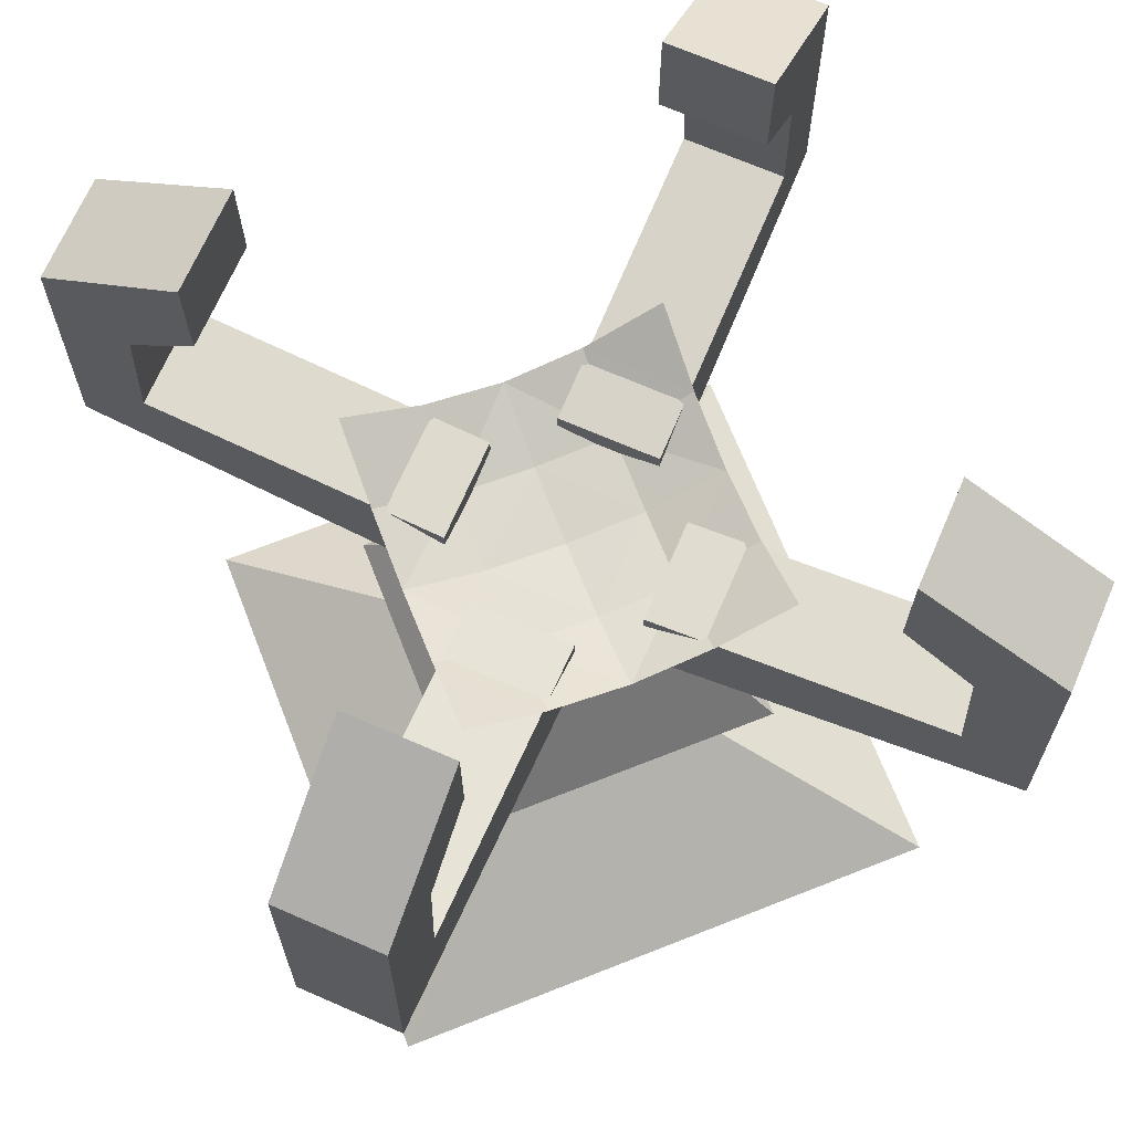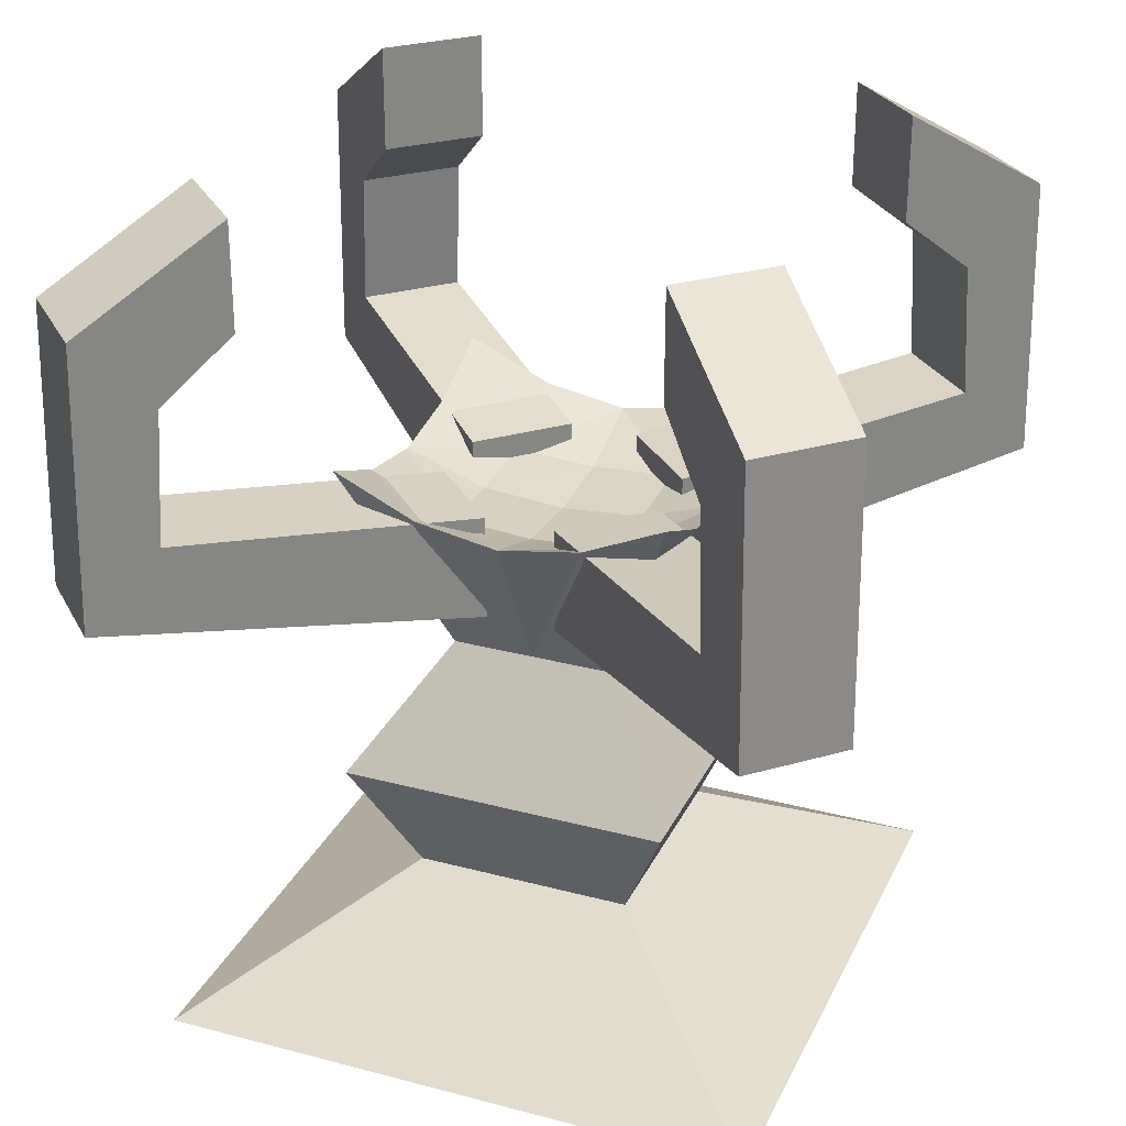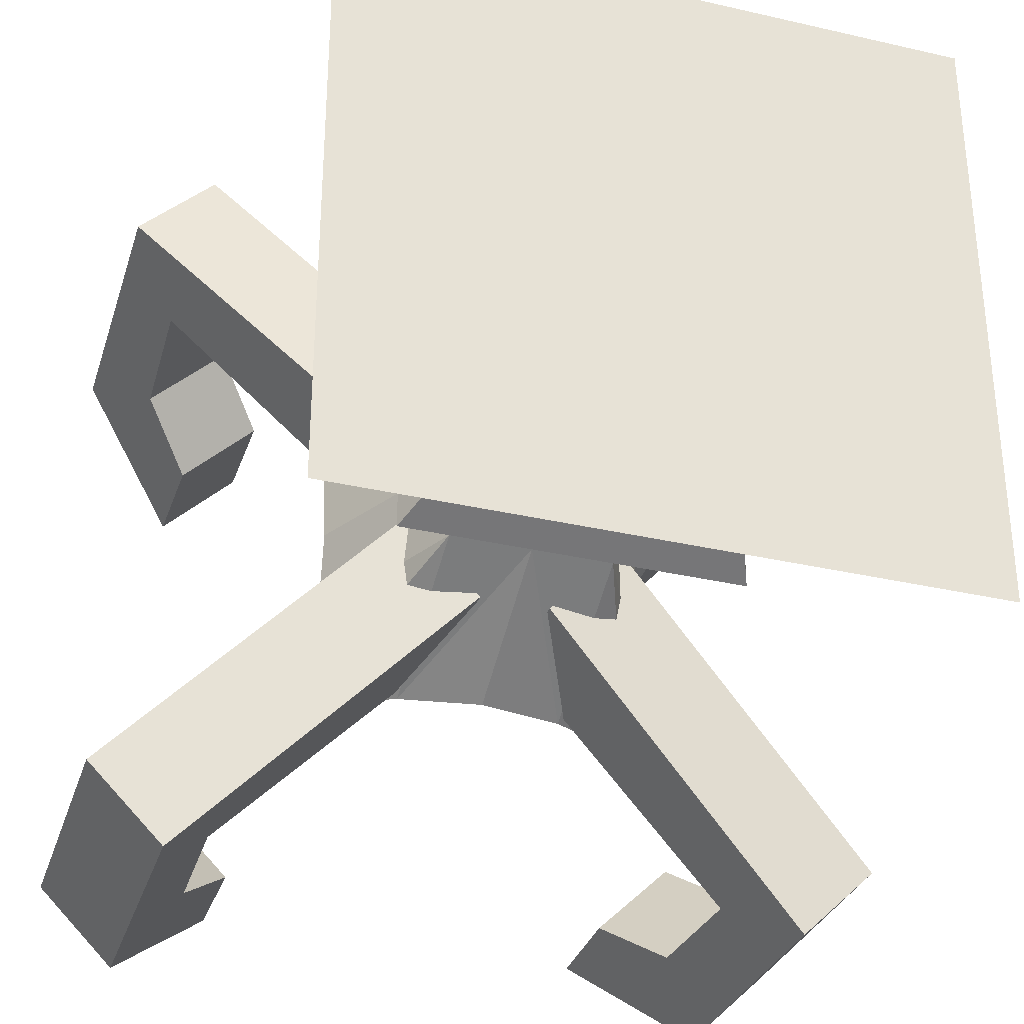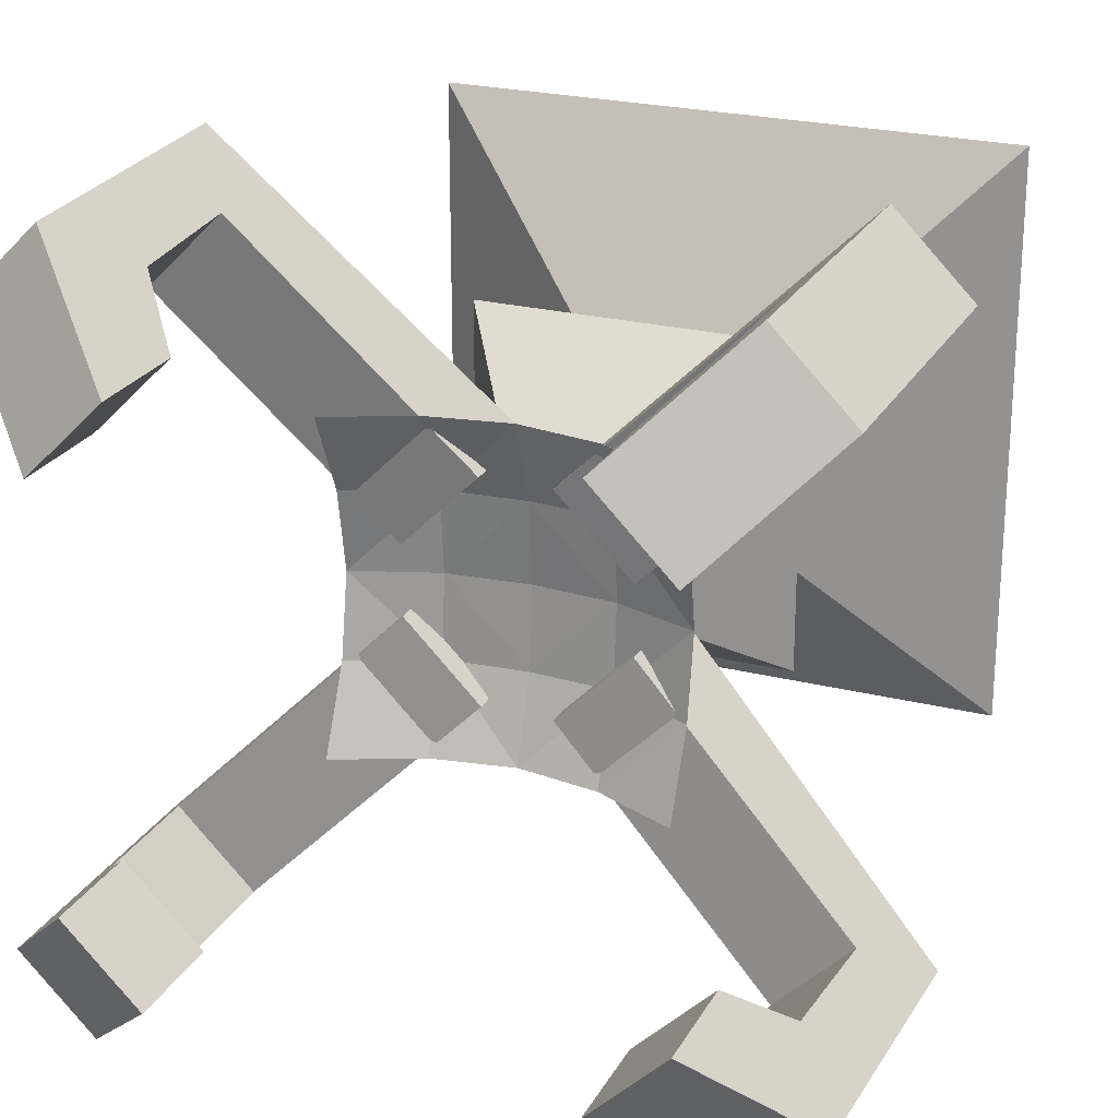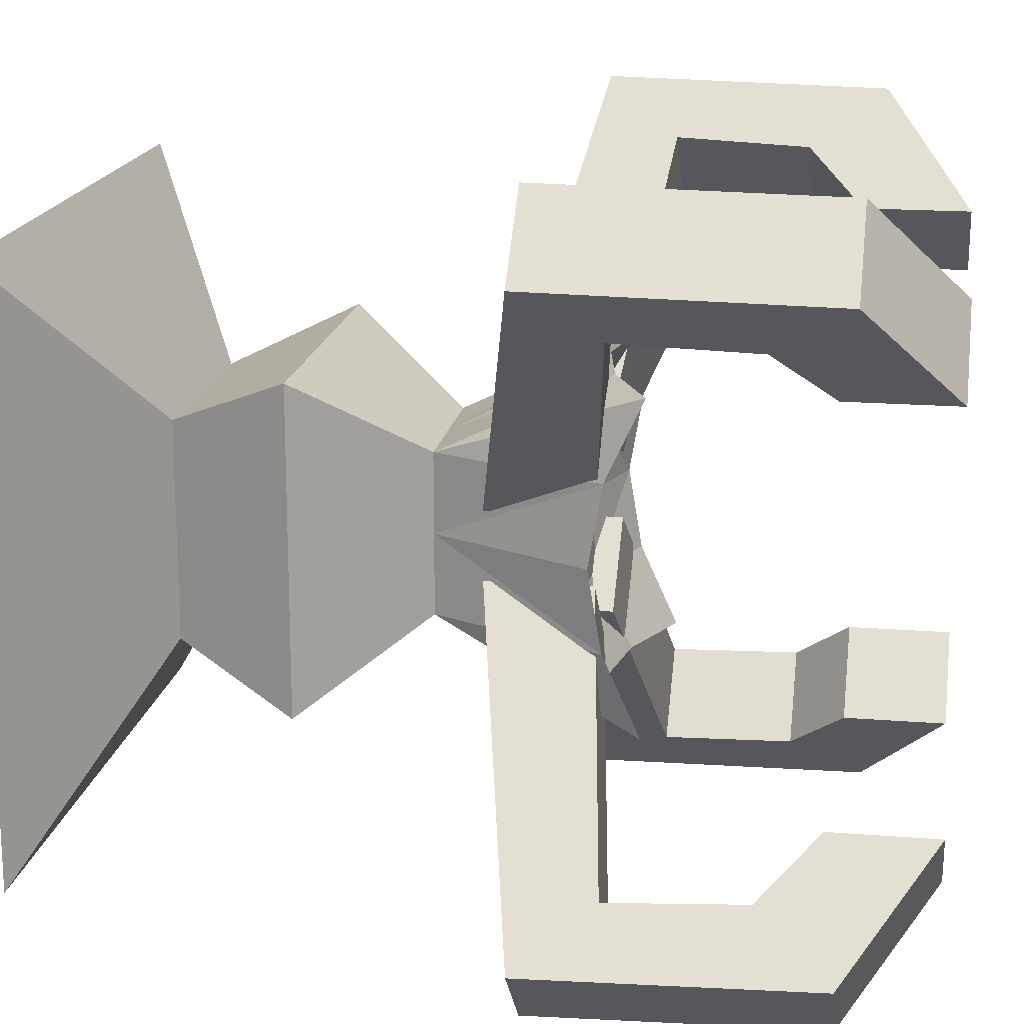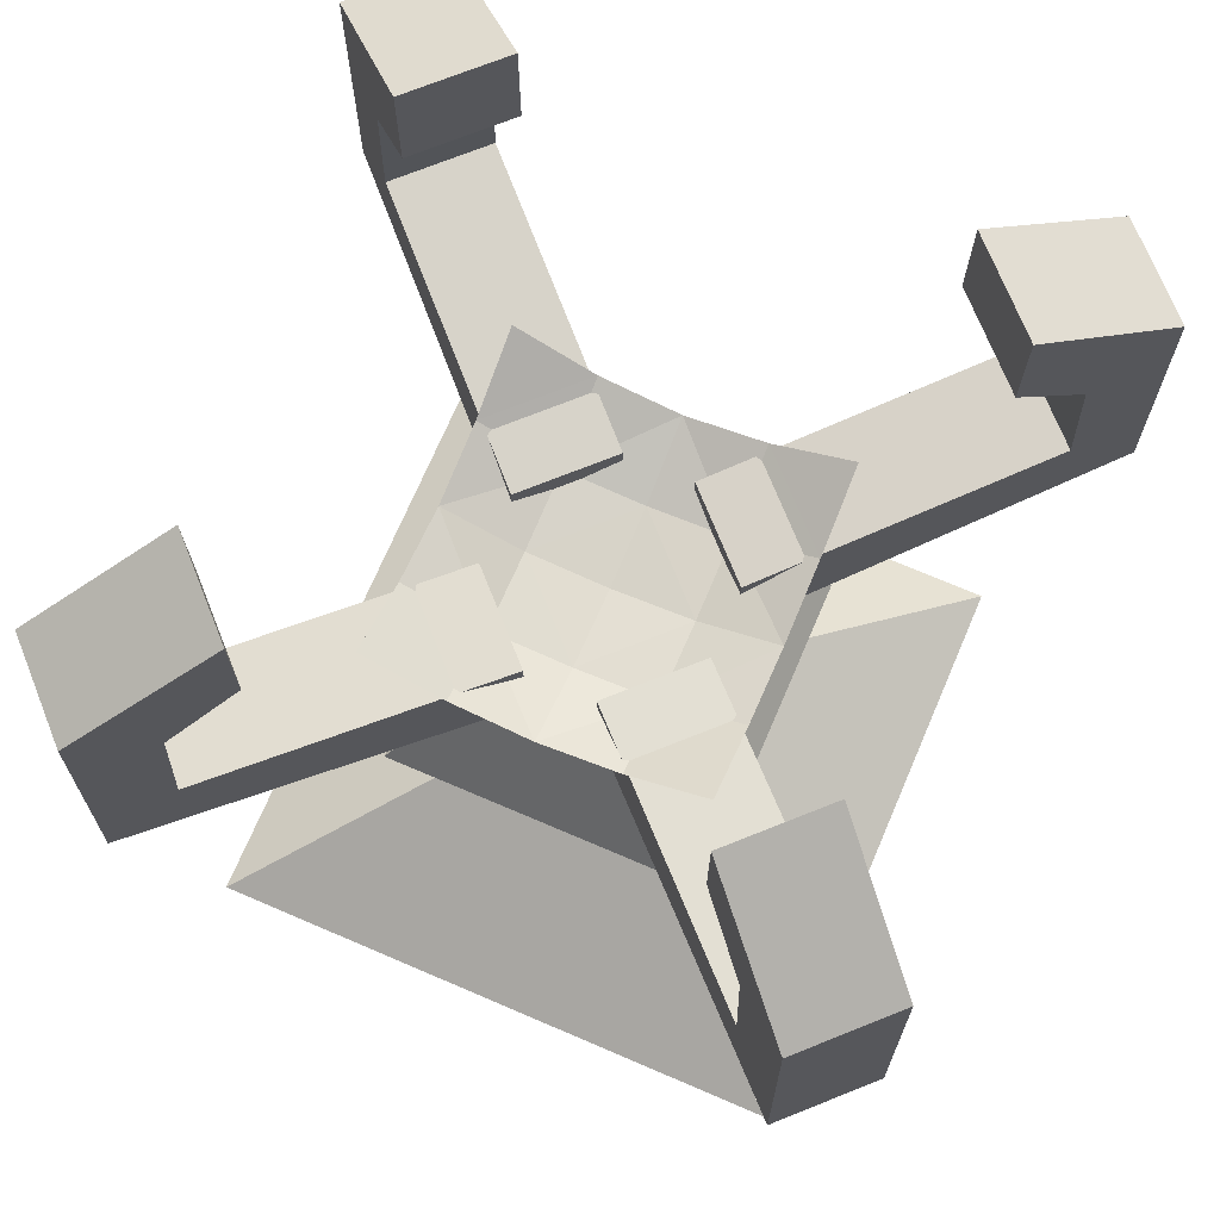
<metadata>
{"format":"obj","ext":"obj","renderer":"f3d","projection":"perspective","resolution":1024,"background":"white","views":[{"elev":69.4,"azim":158.5,"up":"+Y"},{"elev":28.5,"azim":-158.3,"up":"+Y"},{"elev":-33.5,"azim":-17.6,"up":"+Z"},{"elev":23.9,"azim":-157.4,"up":"+Z"},{"elev":17.3,"azim":99.1,"up":"+Z"},{"elev":71.7,"azim":-66.8,"up":"+Y"}]}
</metadata>
<code>
o Holder
v 0.187 0.2952 -0.2328
v 0.1836 0.469 -0.2294
v 0.2328 0.2952 -0.187
v 0.2294 0.469 -0.1836
v 0.1546 0.341 -0.2004
v 0.1512 0.4233 -0.197
v 0.2004 0.341 -0.1546
v 0.197 0.4233 -0.1512
v 0.06686 0.2556 -0.02109
v 0.02109 0.2556 -0.06686
v 0.06686 0.3203 -0.02109
v 0.02109 0.3203 -0.06686
v 0.1201 0.5234 -0.1658
v 0.1658 0.5234 -0.1201
v 0.1658 0.4586 -0.1201
v 0.1201 0.4586 -0.1658
v 0.2328 0.2952 0.187
v 0.2294 0.469 0.1836
v 0.187 0.2952 0.2328
v 0.1836 0.469 0.2294
v 0.2004 0.341 0.1546
v 0.197 0.4233 0.1512
v 0.1546 0.341 0.2004
v 0.1512 0.4233 0.197
v 0.02109 0.2556 0.06686
v 0.06686 0.2556 0.02109
v 0.02109 0.3203 0.06686
v 0.06686 0.3203 0.02109
v 0.1658 0.5234 0.1201
v 0.1201 0.5234 0.1658
v 0.1201 0.4586 0.1658
v 0.1658 0.4586 0.1201
v -0.187 0.2952 0.2328
v -0.1836 0.469 0.2294
v -0.2328 0.2952 0.187
v -0.2294 0.469 0.1836
v -0.1546 0.341 0.2004
v -0.1512 0.4233 0.197
v -0.2004 0.341 0.1546
v -0.197 0.4233 0.1512
v -0.06686 0.2556 0.02109
v -0.02109 0.2556 0.06686
v -0.06686 0.3203 0.02109
v -0.02109 0.3203 0.06686
v -0.1201 0.5234 0.1658
v -0.1658 0.5234 0.1201
v -0.1658 0.4586 0.1201
v -0.1201 0.4586 0.1658
v -0.2328 0.2952 -0.187
v -0.2294 0.469 -0.1836
v -0.187 0.2952 -0.2328
v -0.1836 0.469 -0.2294
v -0.2004 0.341 -0.1546
v -0.197 0.4233 -0.1512
v -0.1546 0.341 -0.2004
v -0.1512 0.4233 -0.197
v -0.02109 0.2556 -0.06686
v -0.06686 0.2556 -0.02109
v -0.02109 0.3203 -0.06686
v -0.06686 0.3203 -0.02109
v -0.1658 0.5234 -0.1201
v -0.1201 0.5234 -0.1658
v -0.1201 0.4586 -0.1658
v -0.1658 0.4586 -0.1201
v 0.1827 0 0.1827
v 0.1 0.3514 0.1
v 0.04937 0.2239 0.04937
v 0.1 0.1493 0.1
v 0.06673 0.07463 0.06673
v 0.05 0.3285 0.1
v 0.1 0.3285 0.05
v 0.05 0.3061 0.05
v -0.1827 0 0.1827
v -0.1 0.3514 0.1
v -0.04937 0.2239 0.04937
v -0.1 0.1493 0.1
v -0.06673 0.07463 0.06673
v 0 0 0.1827
v 0 0.3201 0.1
v 0 0.07463 0.06673
v 0 0.1493 0.1
v 0 0.2239 0.04937
v -0.05 0.3285 0.1
v -0.1 0.3285 0.05
v 0 0.3027 0.05
v -0.05 0.3061 0.05
v 0.1827 0 -0.1827
v 0.1 0.3514 -0.1
v 0.04937 0.2239 -0.04937
v 0.1 0.1493 -0.1
v 0.06673 0.07463 -0.06673
v 0.1827 0 0
v 0.1 0.3201 0
v 0.06673 0.07463 0
v 0.1 0.1493 0
v 0.04937 0.2239 0
v 0.05 0.3285 -0.1
v 0.05 0.3027 0
v 0.1 0.3285 -0.05
v 0.05 0.3061 -0.05
v -0.1827 0 -0.1827
v -0.1 0.3514 -0.1
v -0.04937 0.2239 -0.04937
v -0.1 0.1493 -0.1
v -0.06673 0.07463 -0.06673
v 0 0 -0.1827
v 0 0.3201 -0.1
v 0 0.07463 -0.06673
v 0 0.1493 -0.1
v 0 0.2239 -0.04937
v -0.1827 0 0
v -0.1 0.3201 0
v -0.06673 0.07463 0
v -0.1 0.1493 0
v -0.04937 0.2239 0
v 0 0.2985 0
v 0 0 0
v -0.05 0.3285 -0.1
v -0.05 0.3027 0
v -0.1 0.3285 -0.05
v 0 0.3027 -0.05
v -0.05 0.3061 -0.05
f 2 3 1
f 4 7 3
f 7 6 5
f 5 2 1
f 5 11 7
f 2 14 4
f 9 12 10
f 5 10 12
f 7 9 3
f 1 9 10
f 14 16 15
f 2 16 13
f 4 15 8
f 8 16 6
f 18 19 17
f 20 23 19
f 23 22 21
f 21 18 17
f 23 28 27
f 20 29 30
f 25 28 26
f 21 26 28
f 23 25 19
f 19 26 17
f 30 32 31
f 18 32 29
f 20 31 24
f 24 32 22
f 34 35 33
f 36 39 35
f 39 38 37
f 37 34 33
f 39 44 43
f 34 46 36
f 41 44 42
f 37 42 44
f 39 41 35
f 35 42 33
f 46 48 47
f 34 48 45
f 36 47 40
f 40 48 38
f 50 51 49
f 52 55 51
f 55 54 53
f 53 50 49
f 53 59 55
f 50 62 52
f 57 60 58
f 53 58 60
f 55 57 51
f 51 58 49
f 62 64 63
f 50 64 61
f 52 63 56
f 56 64 54
f 71 67 96
f 92 78 117
f 92 69 65
f 81 67 82
f 95 67 68
f 69 81 80
f 72 79 70
f 82 70 79
f 67 70 82
f 71 70 66
f 95 69 94
f 93 72 71
f 98 85 72
f 96 93 71
f 69 78 65
f 75 84 115
f 78 111 117
f 111 77 113
f 81 75 76
f 114 75 115
f 77 81 76
f 86 79 85
f 82 79 83
f 75 83 74
f 84 83 86
f 77 114 113
f 112 86 119
f 119 85 116
f 115 84 112
f 78 77 73
f 89 99 96
f 106 92 117
f 92 91 94
f 109 89 90
f 95 89 96
f 91 109 90
f 100 107 121
f 110 107 97
f 89 97 88
f 99 97 100
f 91 95 94
f 93 100 98
f 98 121 116
f 96 99 93
f 106 91 87
f 120 103 115
f 111 106 117
f 111 105 101
f 109 103 110
f 114 103 104
f 105 109 108
f 122 107 118
f 110 118 107
f 103 118 110
f 120 118 102
f 114 105 113
f 112 122 120
f 119 121 122
f 115 112 120
f 105 106 101
f 2 4 3
f 4 8 7
f 7 8 6
f 5 6 2
f 5 12 11
f 2 13 14
f 9 11 12
f 5 1 10
f 7 11 9
f 1 3 9
f 14 13 16
f 2 6 16
f 4 14 15
f 8 15 16
f 18 20 19
f 20 24 23
f 23 24 22
f 21 22 18
f 23 21 28
f 20 18 29
f 25 27 28
f 21 17 26
f 23 27 25
f 19 25 26
f 30 29 32
f 18 22 32
f 20 30 31
f 24 31 32
f 34 36 35
f 36 40 39
f 39 40 38
f 37 38 34
f 39 37 44
f 34 45 46
f 41 43 44
f 37 33 42
f 39 43 41
f 35 41 42
f 46 45 48
f 34 38 48
f 36 46 47
f 40 47 48
f 50 52 51
f 52 56 55
f 55 56 54
f 53 54 50
f 53 60 59
f 50 61 62
f 57 59 60
f 53 49 58
f 55 59 57
f 51 57 58
f 62 61 64
f 50 54 64
f 52 62 63
f 56 63 64
f 71 66 67
f 92 65 78
f 92 94 69
f 81 68 67
f 95 96 67
f 69 68 81
f 72 85 79
f 67 66 70
f 71 72 70
f 95 68 69
f 93 98 72
f 98 116 85
f 69 80 78
f 75 74 84
f 78 73 111
f 111 73 77
f 81 82 75
f 114 76 75
f 77 80 81
f 86 83 79
f 75 82 83
f 84 74 83
f 77 76 114
f 112 84 86
f 119 86 85
f 78 80 77
f 89 88 99
f 106 87 92
f 92 87 91
f 109 110 89
f 95 90 89
f 91 108 109
f 100 97 107
f 89 110 97
f 99 88 97
f 91 90 95
f 93 99 100
f 98 100 121
f 106 108 91
f 120 102 103
f 111 101 106
f 111 113 105
f 109 104 103
f 114 115 103
f 105 104 109
f 122 121 107
f 103 102 118
f 120 122 118
f 114 104 105
f 112 119 122
f 119 116 121
f 105 108 106

</code>
